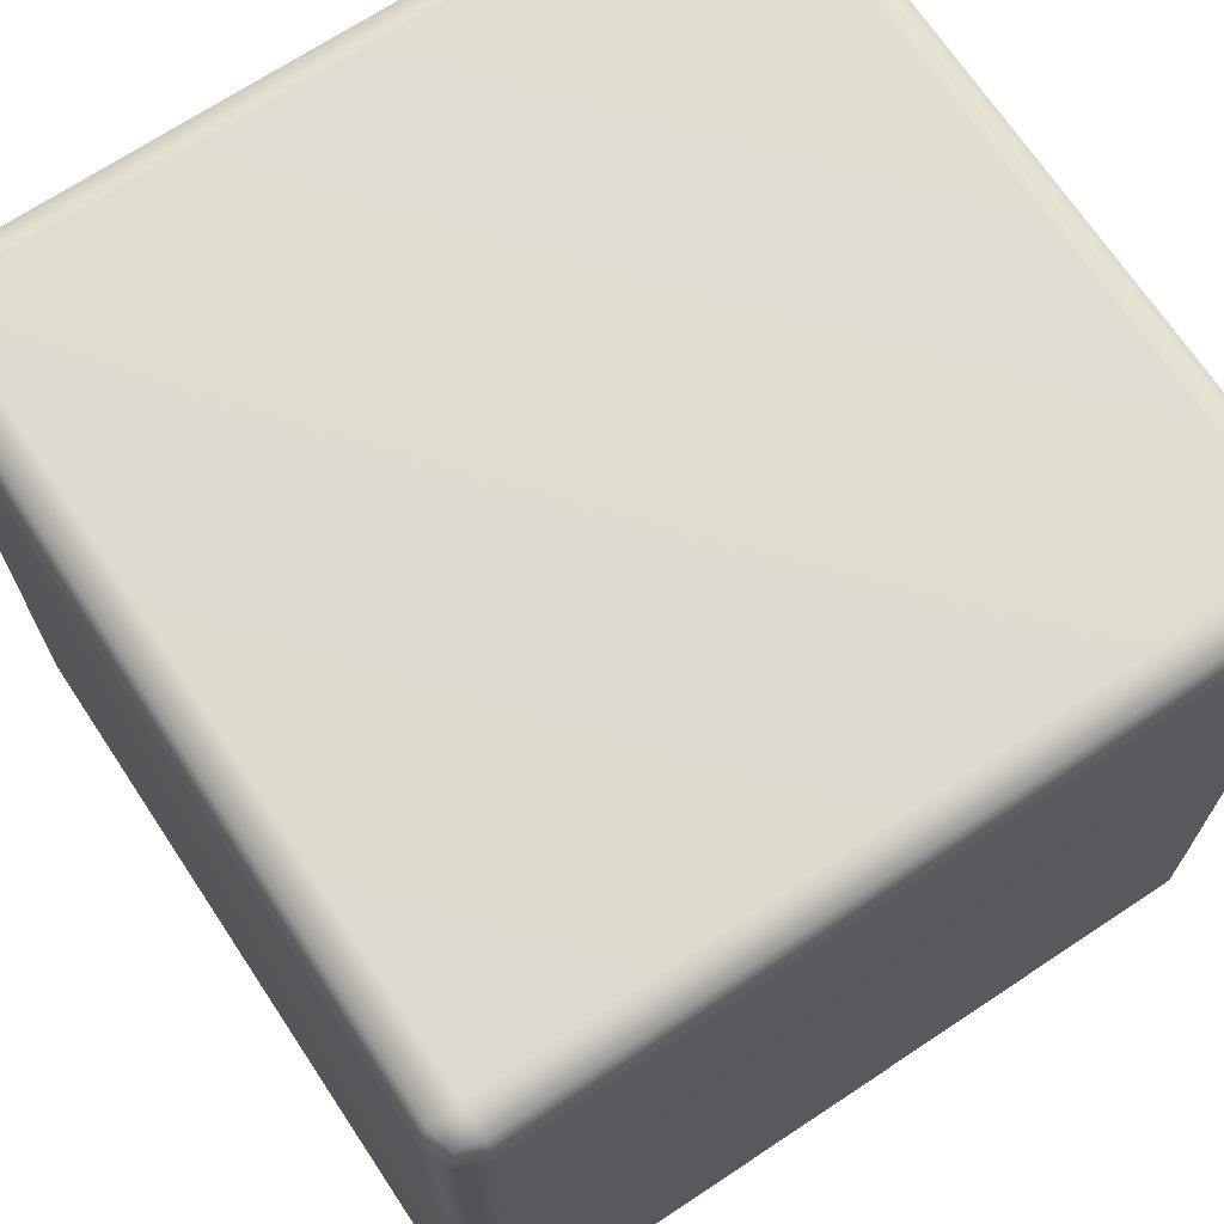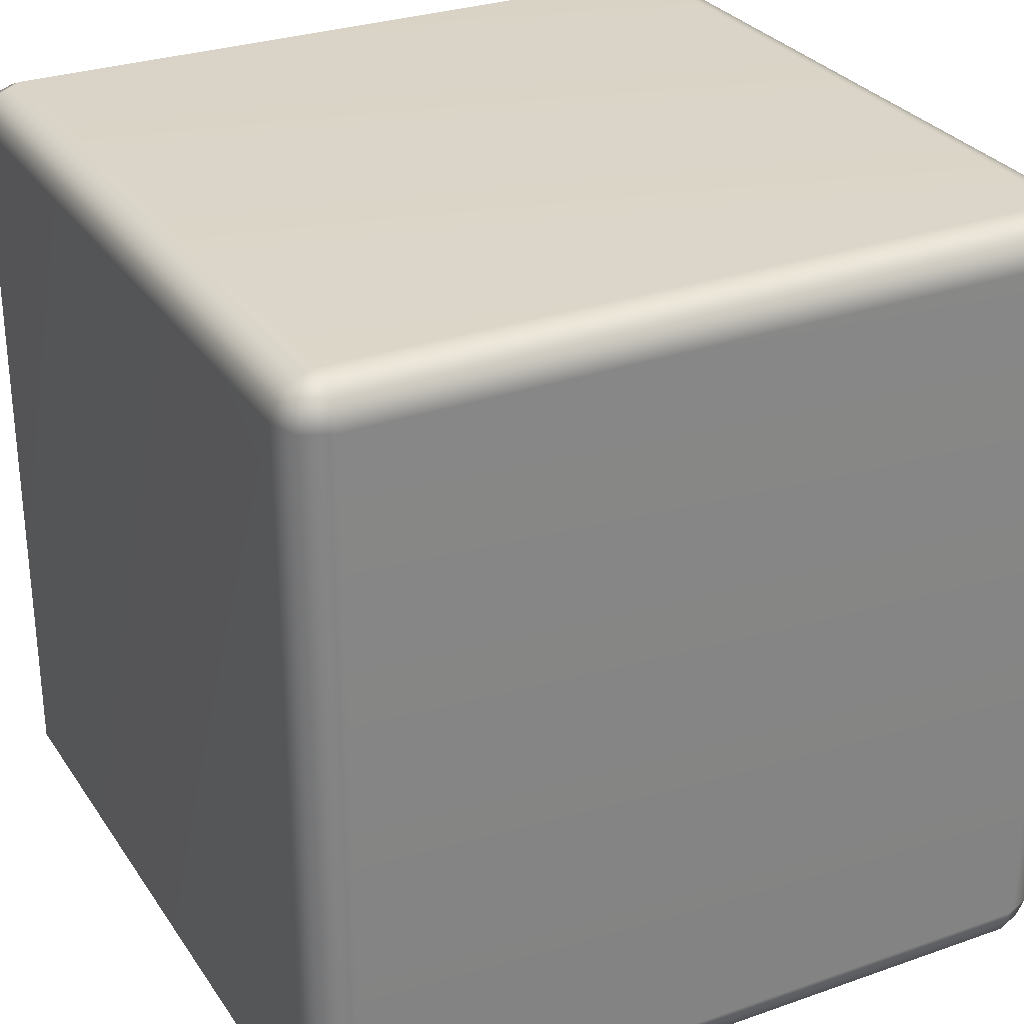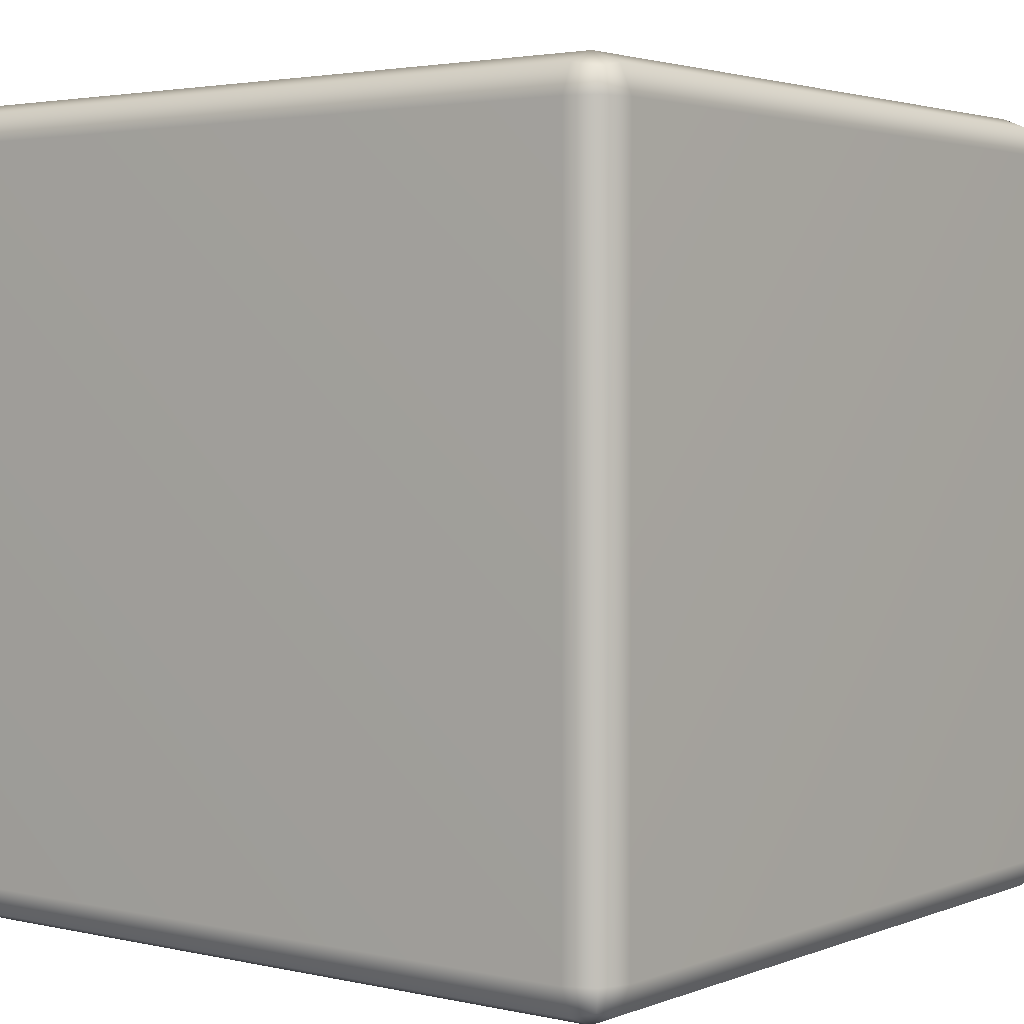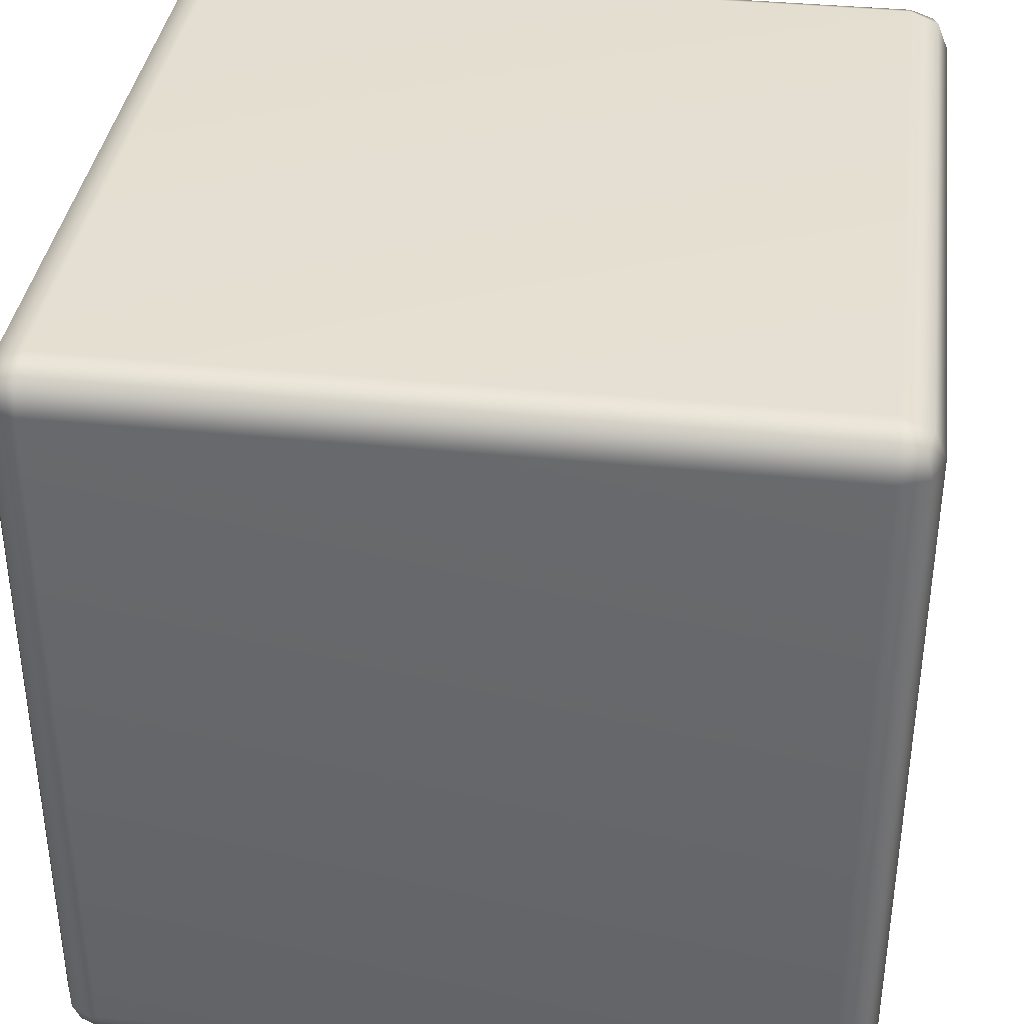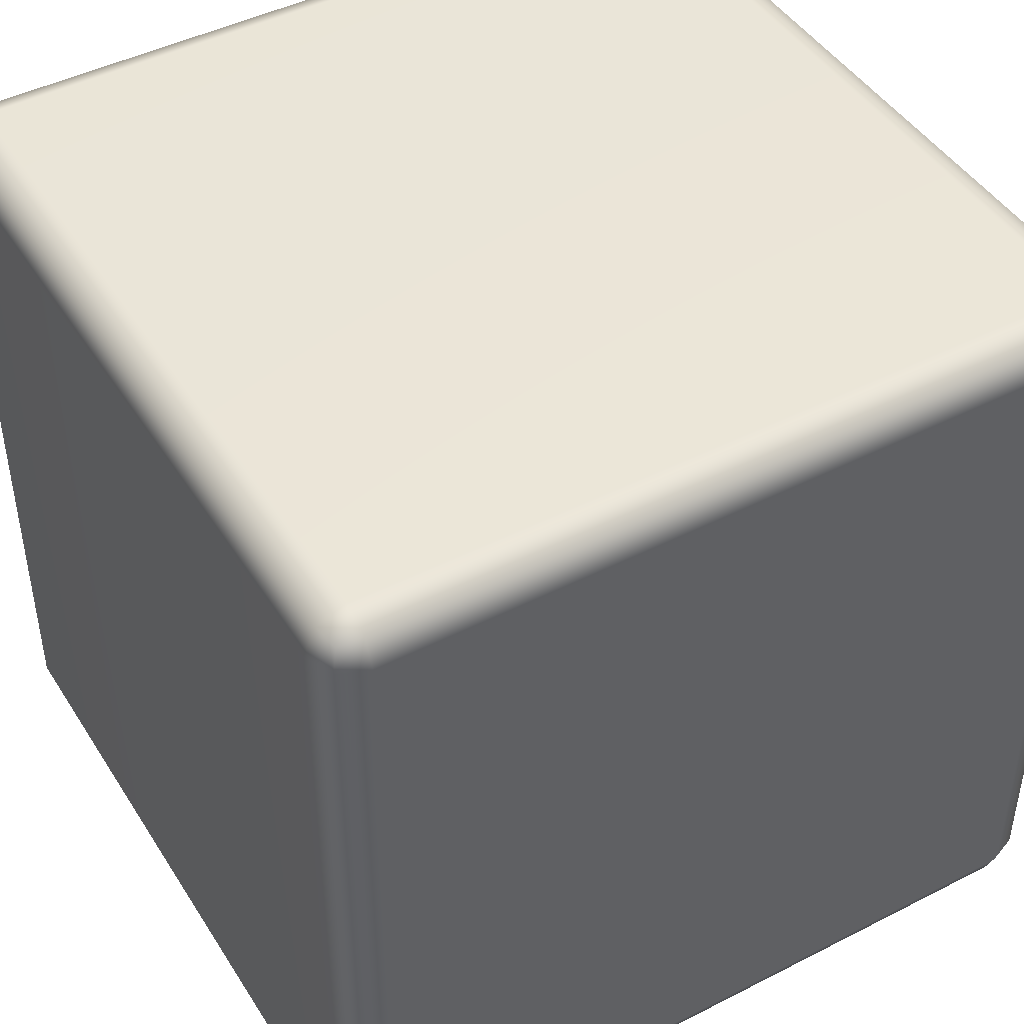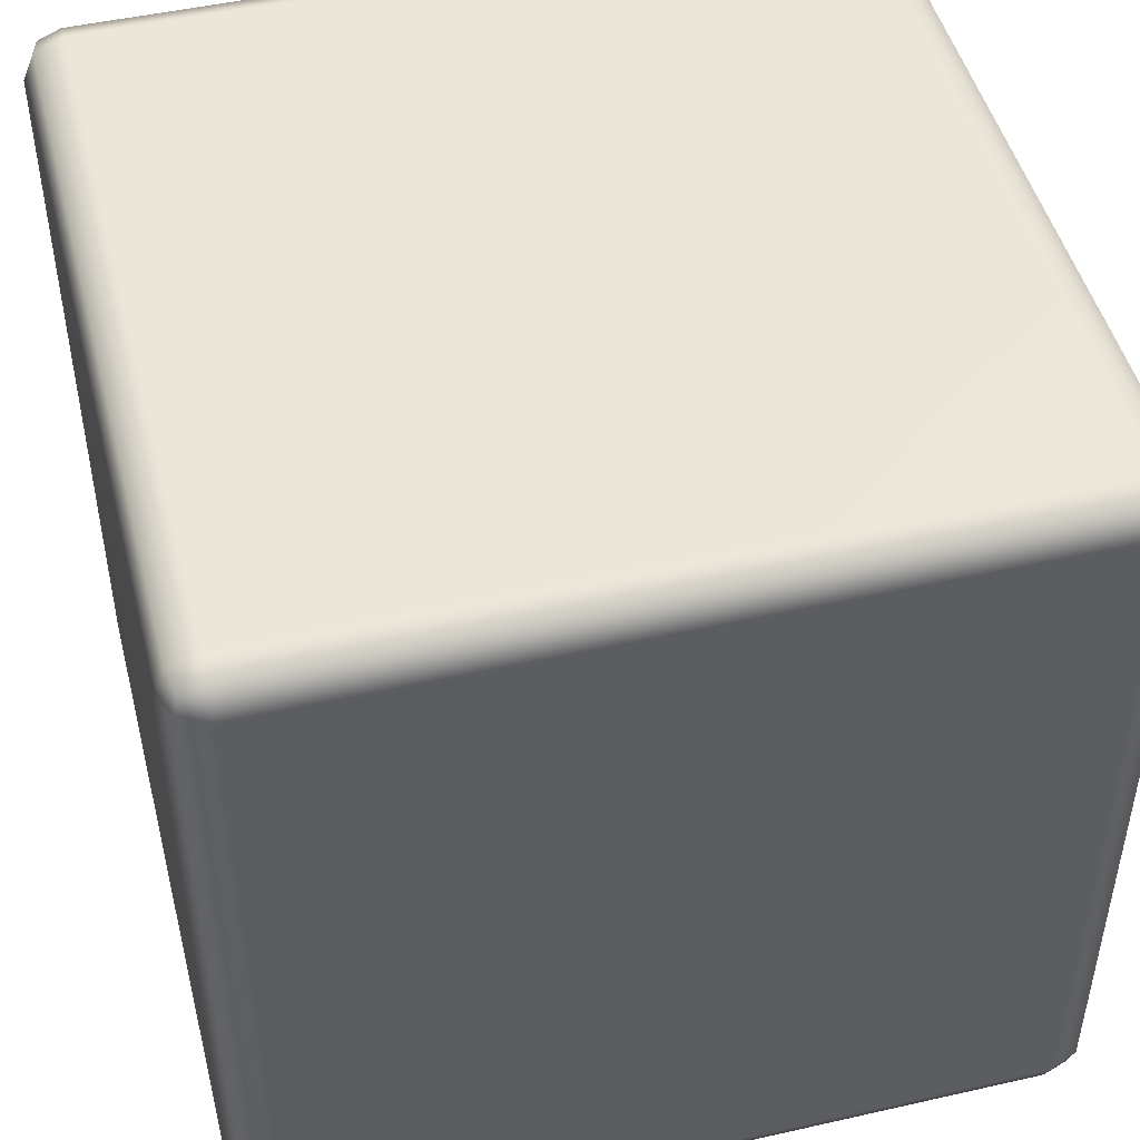
<metadata>
{"format":"obj","ext":"obj","renderer":"f3d","projection":"perspective","resolution":1024,"background":"white","views":[{"elev":69.6,"azim":-33.6,"up":"+Z"},{"elev":29.2,"azim":62.5,"up":"+Y"},{"elev":2.8,"azim":37.7,"up":"+Y"},{"elev":37.0,"azim":7.5,"up":"+Z"},{"elev":45.4,"azim":59.5,"up":"+Z"},{"elev":47.9,"azim":75.7,"up":"+Z"}]}
</metadata>
<code>
v -0.33 0.033 0.297
v -0.3203 0.009665 0.297
v -0.297 0 0.297
v -0.297 0.009665 0.3203
v -0.297 0.033 0.33
v -0.3203 0.033 0.3203
v 0.297 0 0.297
v 0.3203 0.009665 0.297
v 0.33 0.033 0.297
v 0.3203 0.033 0.3203
v 0.297 0.033 0.33
v 0.297 0.009665 0.3203
v -0.297 0.66 0.297
v -0.3203 0.6503 0.297
v -0.33 0.627 0.297
v -0.3203 0.627 0.3203
v -0.297 0.627 0.33
v -0.297 0.6503 0.3203
v 0.33 0.627 0.297
v 0.3203 0.6503 0.297
v 0.297 0.66 0.297
v 0.297 0.6503 0.3203
v 0.297 0.627 0.33
v 0.3203 0.627 0.3203
v -0.297 0.627 -0.33
v -0.3203 0.627 -0.3203
v -0.33 0.627 -0.297
v -0.3203 0.6503 -0.297
v -0.297 0.66 -0.297
v -0.297 0.6503 -0.3203
v 0.33 0.627 -0.297
v 0.3203 0.627 -0.3203
v 0.297 0.627 -0.33
v 0.297 0.6503 -0.3203
v 0.297 0.66 -0.297
v 0.3203 0.6503 -0.297
v -0.297 0 -0.297
v -0.3203 0.009665 -0.297
v -0.33 0.033 -0.297
v -0.3203 0.033 -0.3203
v -0.297 0.033 -0.33
v -0.297 0.009665 -0.3203
v 0.33 0.033 -0.297
v 0.3203 0.009665 -0.297
v 0.297 0 -0.297
v 0.297 0.009665 -0.3203
v 0.297 0.033 -0.33
v 0.3203 0.033 -0.3203
v -0.3158 0.01422 0.3158
v 0.3158 0.01422 0.3158
v -0.3158 0.6458 0.3158
v 0.3158 0.6458 0.3158
v -0.3158 0.6458 -0.3158
v 0.3158 0.6458 -0.3158
v -0.3158 0.01422 -0.3158
v 0.3158 0.01422 -0.3158
f 37 45 7 3
f 11 23 17 5
f 15 27 39 1
f 43 31 19 9
f 21 35 29 13
f 33 47 41 25
f 3 2 38 37
f 2 1 39 38
f 5 4 12 11
f 4 3 7 12
f 1 6 16 15
f 6 5 17 16
f 9 8 44 43
f 8 7 45 44
f 11 10 24 23
f 10 9 19 24
f 15 14 28 27
f 14 13 29 28
f 13 18 22 21
f 18 17 23 22
f 21 20 36 35
f 20 19 31 36
f 27 26 40 39
f 26 25 41 40
f 25 30 34 33
f 30 29 35 34
f 33 32 48 47
f 32 31 43 48
f 37 42 46 45
f 42 41 47 46
f 6 1 2 49
f 2 3 4 49
f 4 5 6 49
f 12 7 8 50
f 8 9 10 50
f 10 11 12 50
f 18 13 14 51
f 14 15 16 51
f 16 17 18 51
f 24 19 20 52
f 20 21 22 52
f 22 23 24 52
f 30 25 26 53
f 26 27 28 53
f 28 29 30 53
f 36 31 32 54
f 32 33 34 54
f 34 35 36 54
f 42 37 38 55
f 38 39 40 55
f 40 41 42 55
f 48 43 44 56
f 44 45 46 56
f 46 47 48 56

</code>
